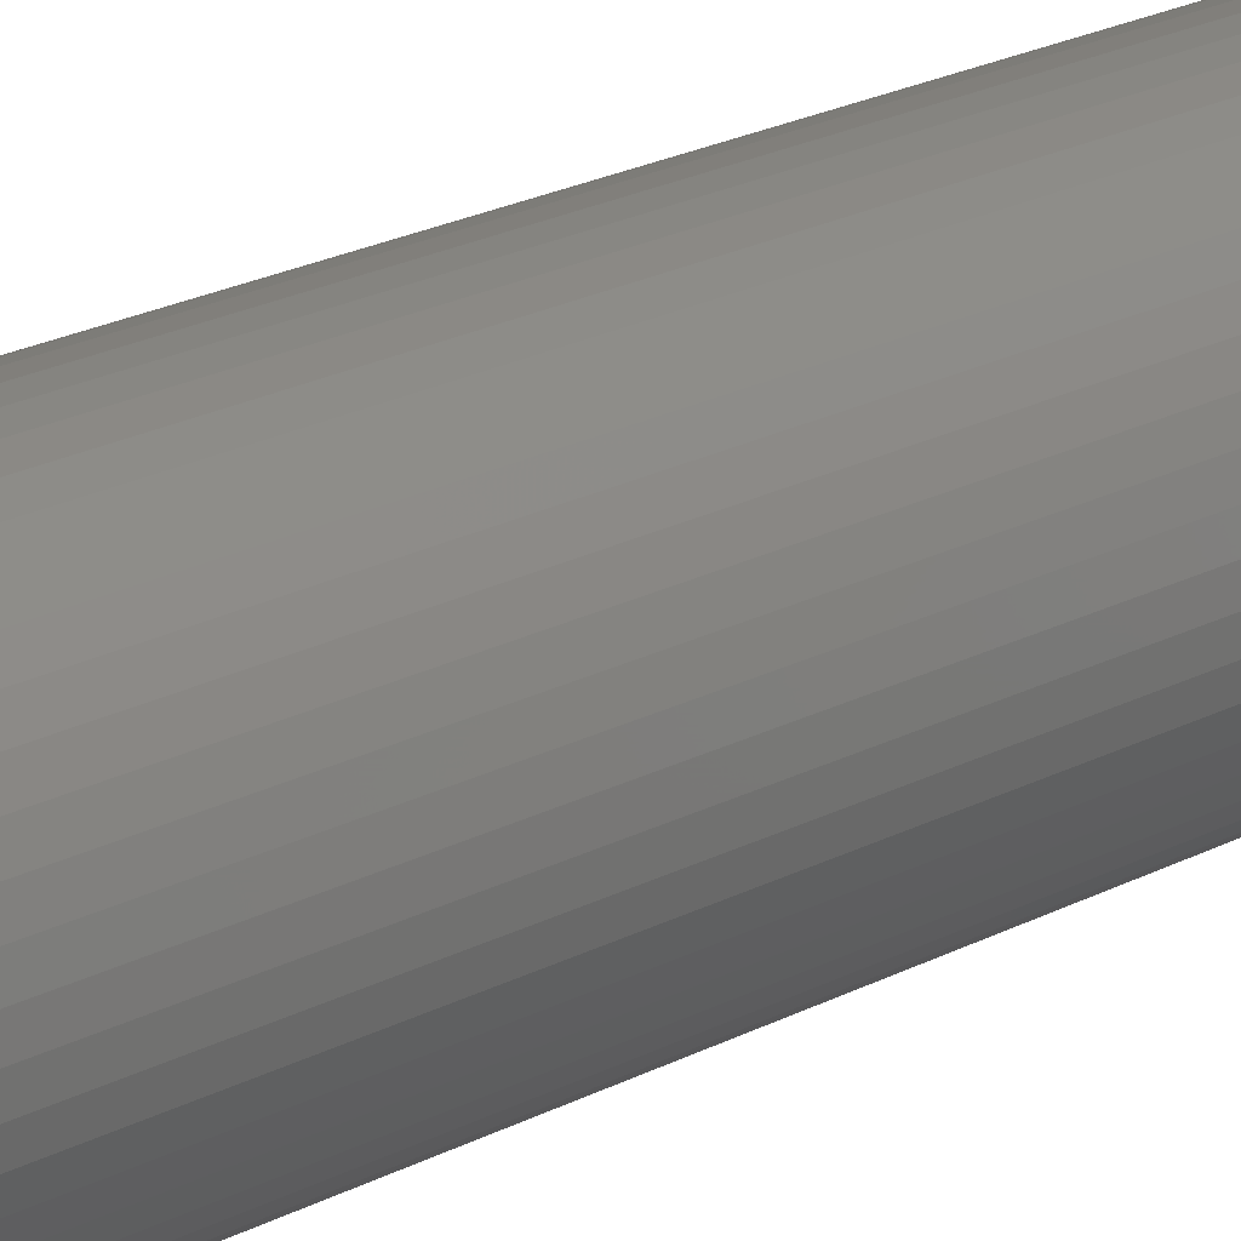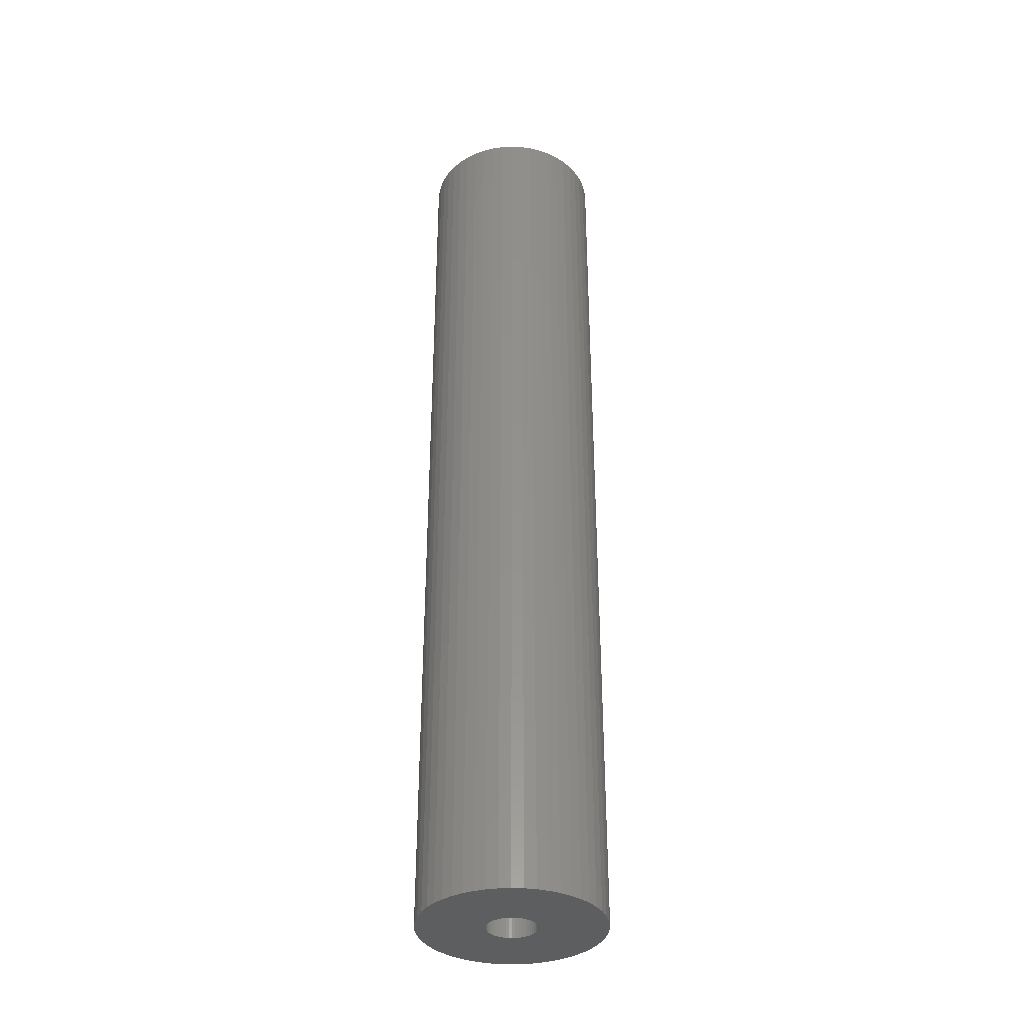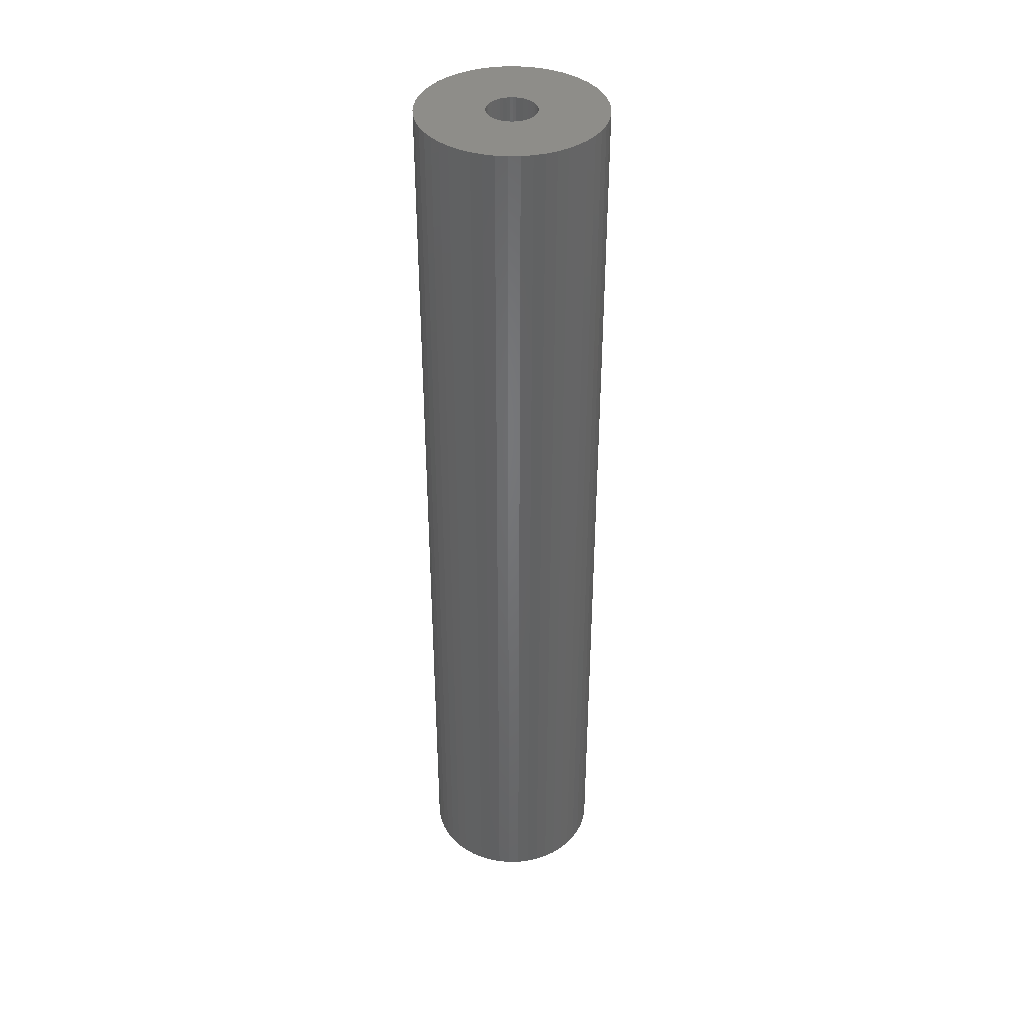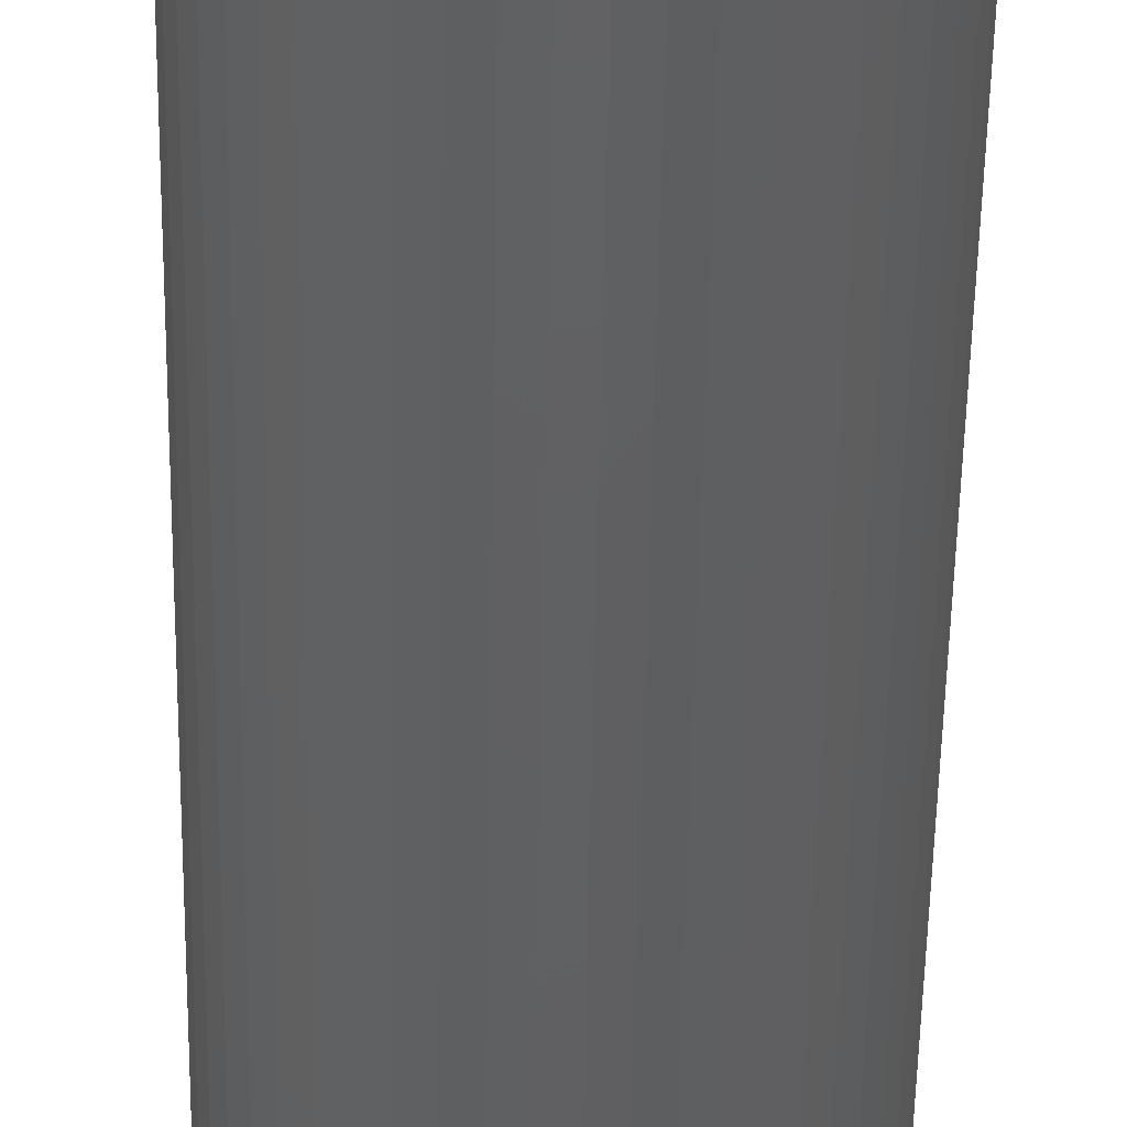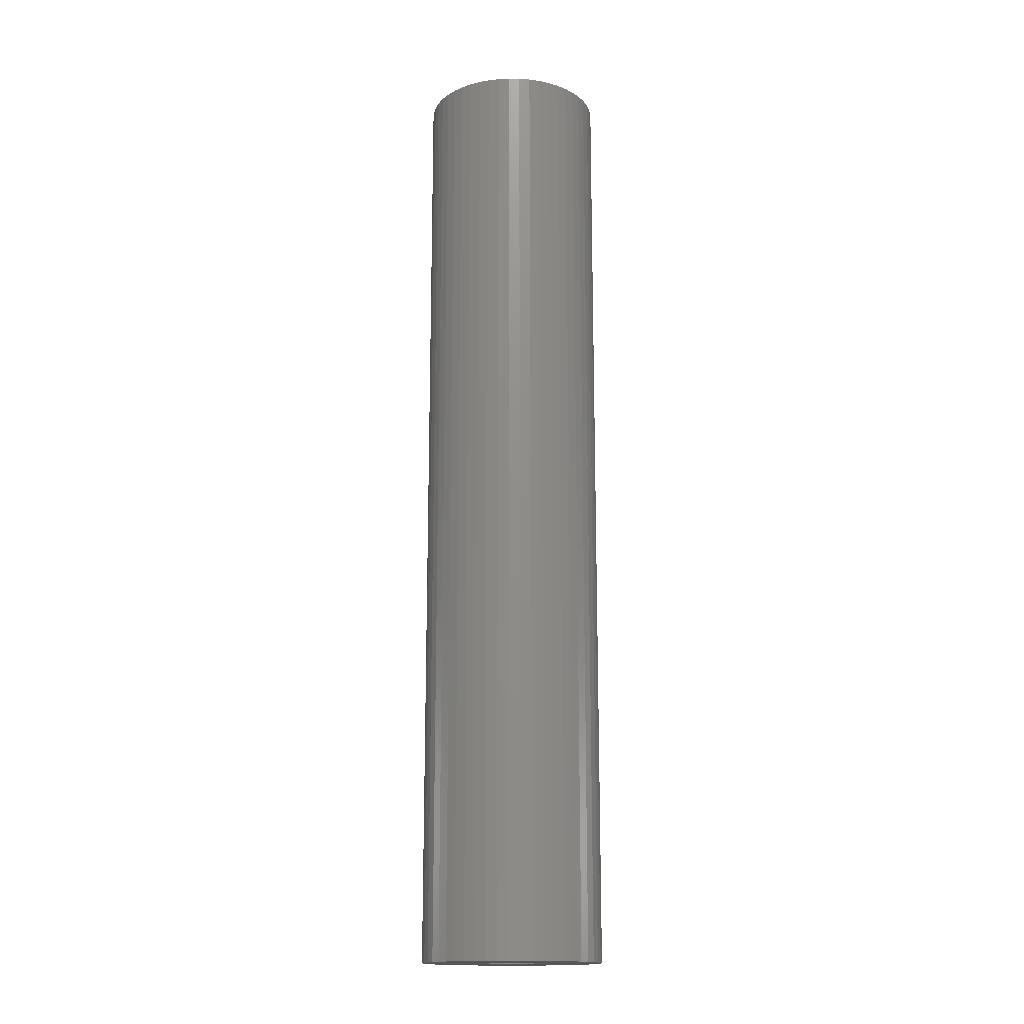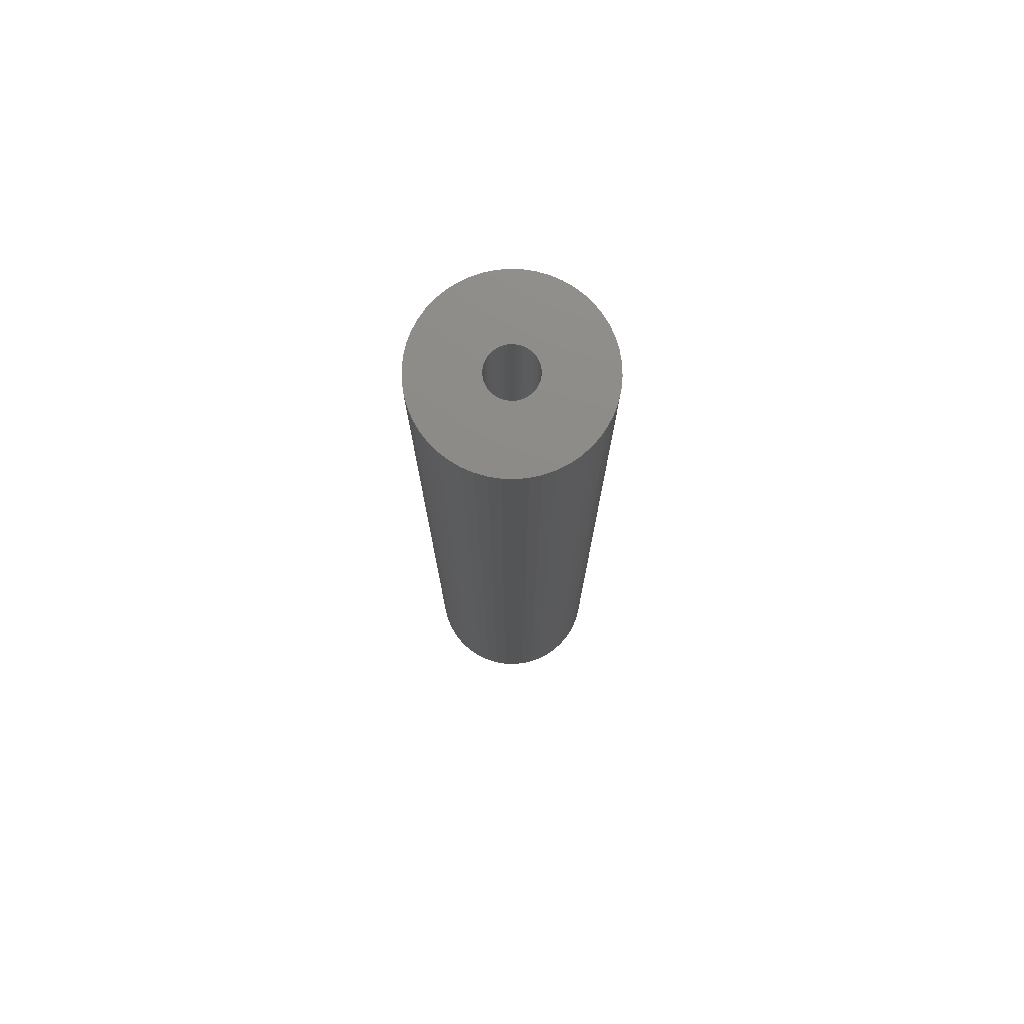
<metadata>
{"format":"stl","ext":"stl","renderer":"f3d","projection":"perspective","resolution":1024,"background":"white","views":[{"elev":19.3,"azim":-136.2,"up":"+Y"},{"elev":-35.6,"azim":-68.1,"up":"+Z"},{"elev":39.1,"azim":78.0,"up":"+Z"},{"elev":-41.9,"azim":179.2,"up":"+Y"},{"elev":-16.0,"azim":106.5,"up":"+Z"},{"elev":76.0,"azim":102.8,"up":"+Z"}]}
</metadata>
<code>
# stl→obj: 200 verts, 400 faces
v 5.75 0 30
v 5.705 0.7207 -30
v 5.705 0.7207 30
v 5.75 0 -30
v -5.75 0 -30
v -5.705 0.7207 30
v -5.705 0.7207 -30
v -5.75 0 30
v 0.361 5.739 -30
v -0.361 5.739 30
v 0.361 5.739 30
v -0.361 5.739 -30
v -0.361 -5.739 -30
v 0.361 -5.739 30
v -0.361 -5.739 30
v 0.361 -5.739 -30
v 4.192 3.936 -30
v 3.665 4.43 30
v 4.192 3.936 30
v 3.665 4.43 -30
v -3.665 4.43 -30
v -4.192 3.936 30
v -3.665 4.43 30
v -4.192 3.936 -30
v -1.777 5.469 -30
v -2.448 5.203 30
v -1.777 5.469 30
v -2.448 5.203 -30
v 5.346 2.117 30
v 5.039 2.77 -30
v 5.039 2.77 30
v 5.346 2.117 -30
v 5.569 1.43 -30
v 5.569 1.43 30
v 2.448 5.203 -30
v 1.777 5.469 30
v 2.448 5.203 30
v 1.777 5.469 -30
v 1.077 5.648 30
v 1.077 5.648 -30
v 3.081 4.855 -30
v 3.081 4.855 30
v -5.346 2.117 -30
v -5.039 2.77 30
v -5.039 2.77 -30
v -5.346 2.117 30
v -5.569 1.43 -30
v -5.569 1.43 30
v -1.077 5.648 30
v -1.077 5.648 -30
v 1.077 -5.648 30
v 1.077 -5.648 -30
v 4.652 3.38 30
v 4.652 3.38 -30
v -4.652 3.38 30
v -4.652 3.38 -30
v 1.55 0 30
v 1.538 0.1943 30
v 5.705 -0.7207 30
v 1.501 0.3855 30
v 1.538 -0.1943 30
v 1.441 0.5706 30
v 5.569 -1.43 30
v 1.358 0.7467 30
v 1.501 -0.3855 30
v 1.254 0.9111 30
v 5.346 -2.117 30
v 1.13 1.061 30
v 1.441 -0.5706 30
v 0.988 1.194 30
v 5.039 -2.77 30
v 0.8305 1.309 30
v 1.358 -0.7467 30
v 0.66 1.402 30
v 4.652 -3.38 30
v 1.254 -0.9111 30
v 0.479 1.474 30
v 0.2904 1.523 30
v 0.09732 1.547 30
v -0.09732 1.547 30
v -0.2904 1.523 30
v -0.479 1.474 30
v -0.66 1.402 30
v -0.8305 1.309 30
v -3.081 4.855 30
v -0.988 1.194 30
v -1.13 1.061 30
v -1.254 0.9111 30
v 4.192 -3.936 30
v 1.13 -1.061 30
v 3.665 -4.43 30
v 0.988 -1.194 30
v 3.081 -4.855 30
v 0.8305 -1.309 30
v 2.448 -5.203 30
v 0.66 -1.402 30
v 1.777 -5.469 30
v 0.479 -1.474 30
v 0.2904 -1.523 30
v 0.09732 -1.547 30
v -0.09732 -1.547 30
v -0.2904 -1.523 30
v -1.077 -5.648 30
v -0.479 -1.474 30
v -1.777 -5.469 30
v -0.66 -1.402 30
v -2.448 -5.203 30
v -0.8305 -1.309 30
v -3.081 -4.855 30
v -0.988 -1.194 30
v -3.665 -4.43 30
v -1.13 -1.061 30
v -4.192 -3.936 30
v -1.254 -0.9111 30
v -4.652 -3.38 30
v -1.358 -0.7467 30
v -5.039 -2.77 30
v -1.441 -0.5706 30
v -5.346 -2.117 30
v -1.501 -0.3855 30
v -5.569 -1.43 30
v -1.538 -0.1943 30
v -5.705 -0.7207 30
v -1.55 0 30
v -1.358 0.7467 30
v -1.441 0.5706 30
v -1.501 0.3855 30
v -1.538 0.1943 30
v -3.081 4.855 -30
v 5.705 -0.7207 -30
v 5.569 -1.43 -30
v -4.192 -3.936 -30
v -3.665 -4.43 -30
v -5.039 -2.77 -30
v -5.346 -2.117 -30
v -4.652 -3.38 -30
v 1.55 0 -30
v 1.538 -0.1943 -30
v 1.501 -0.3855 -30
v 5.346 -2.117 -30
v 1.538 0.1943 -30
v 1.441 -0.5706 -30
v 5.039 -2.77 -30
v 1.358 -0.7467 -30
v 4.652 -3.38 -30
v 1.501 0.3855 -30
v 1.254 -0.9111 -30
v 4.192 -3.936 -30
v 1.13 -1.061 -30
v 3.665 -4.43 -30
v 1.441 0.5706 -30
v 0.988 -1.194 -30
v 3.081 -4.855 -30
v 0.8305 -1.309 -30
v 2.448 -5.203 -30
v 1.358 0.7467 -30
v 0.66 -1.402 -30
v 1.777 -5.469 -30
v 1.254 0.9111 -30
v 0.479 -1.474 -30
v 0.2904 -1.523 -30
v 0.09732 -1.547 -30
v -0.09732 -1.547 -30
v -0.2904 -1.523 -30
v -1.077 -5.648 -30
v -0.479 -1.474 -30
v -1.777 -5.469 -30
v -0.66 -1.402 -30
v -2.448 -5.203 -30
v -0.8305 -1.309 -30
v -3.081 -4.855 -30
v -0.988 -1.194 -30
v -1.13 -1.061 -30
v -1.254 -0.9111 -30
v 1.13 1.061 -30
v 0.988 1.194 -30
v 0.8305 1.309 -30
v 0.66 1.402 -30
v 0.479 1.474 -30
v 0.2904 1.523 -30
v 0.09732 1.547 -30
v -0.09732 1.547 -30
v -0.2904 1.523 -30
v -0.479 1.474 -30
v -0.66 1.402 -30
v -0.8305 1.309 -30
v -0.988 1.194 -30
v -1.13 1.061 -30
v -1.254 0.9111 -30
v -1.358 0.7467 -30
v -1.441 0.5706 -30
v -1.501 0.3855 -30
v -1.538 0.1943 -30
v -1.55 0 -30
v -1.358 -0.7467 -30
v -1.441 -0.5706 -30
v -1.501 -0.3855 -30
v -5.569 -1.43 -30
v -1.538 -0.1943 -30
v -5.705 -0.7207 -30
f 1 2 3
f 2 1 4
f 5 6 7
f 6 5 8
f 9 10 11
f 10 9 12
f 13 14 15
f 14 13 16
f 17 18 19
f 18 17 20
f 21 22 23
f 22 21 24
f 25 26 27
f 26 25 28
f 29 30 31
f 30 29 32
f 3 33 34
f 33 3 2
f 35 36 37
f 36 35 38
f 38 39 36
f 39 38 40
f 41 37 42
f 37 41 35
f 43 44 45
f 44 43 46
f 47 46 43
f 46 47 48
f 12 49 10
f 49 12 50
f 16 51 14
f 51 16 52
f 34 32 29
f 32 34 33
f 53 17 19
f 17 53 54
f 31 54 53
f 54 31 30
f 40 11 39
f 11 40 9
f 20 42 18
f 42 20 41
f 45 55 56
f 55 45 44
f 56 22 24
f 22 56 55
f 7 48 47
f 48 7 6
f 57 1 3
f 58 3 34
f 1 57 59
f 60 34 29
f 61 59 57
f 62 29 31
f 59 61 63
f 64 31 53
f 65 63 61
f 66 53 19
f 63 65 67
f 68 19 18
f 69 67 65
f 70 18 42
f 67 69 71
f 72 42 37
f 73 71 69
f 74 37 36
f 71 73 75
f 76 75 73
f 3 58 57
f 34 60 58
f 29 62 60
f 31 64 62
f 53 66 64
f 19 68 66
f 77 36 39
f 18 70 68
f 42 72 70
f 37 74 72
f 36 77 74
f 78 39 11
f 39 78 77
f 11 79 78
f 11 80 79
f 10 80 11
f 80 10 81
f 49 81 10
f 81 49 82
f 27 82 49
f 82 27 83
f 26 83 27
f 83 26 84
f 85 84 26
f 84 85 86
f 23 86 85
f 86 23 87
f 22 87 23
f 55 88 22
f 87 22 88
f 75 76 89
f 90 89 76
f 89 90 91
f 92 91 90
f 91 92 93
f 94 93 92
f 93 94 95
f 96 95 94
f 95 96 97
f 98 97 96
f 97 98 51
f 99 51 98
f 51 99 14
f 100 14 99
f 101 14 100
f 15 101 102
f 101 15 14
f 103 102 104
f 105 104 106
f 107 106 108
f 109 108 110
f 102 103 15
f 111 110 112
f 113 112 114
f 115 114 116
f 117 116 118
f 119 118 120
f 121 120 122
f 104 105 103
f 123 122 124
f 88 55 125
f 44 125 55
f 106 107 105
f 125 44 126
f 108 109 107
f 46 126 44
f 110 111 109
f 126 46 127
f 112 113 111
f 48 127 46
f 114 115 113
f 127 48 128
f 116 117 115
f 6 128 48
f 118 119 117
f 128 6 124
f 120 121 119
f 8 124 6
f 122 123 121
f 124 8 123
f 28 85 26
f 85 28 129
f 129 23 85
f 23 129 21
f 50 27 49
f 27 50 25
f 59 4 1
f 4 59 130
f 63 130 59
f 130 63 131
f 132 111 113
f 111 132 133
f 134 119 135
f 119 134 117
f 136 117 134
f 117 136 115
f 137 4 130
f 138 130 131
f 4 137 2
f 139 131 140
f 141 2 137
f 142 140 143
f 2 141 33
f 144 143 145
f 146 33 141
f 147 145 148
f 33 146 32
f 149 148 150
f 151 32 146
f 152 150 153
f 32 151 30
f 154 153 155
f 156 30 151
f 157 155 158
f 30 156 54
f 159 54 156
f 130 138 137
f 131 139 138
f 140 142 139
f 143 144 142
f 145 147 144
f 148 149 147
f 160 158 52
f 150 152 149
f 153 154 152
f 155 157 154
f 158 160 157
f 161 52 16
f 52 161 160
f 16 162 161
f 16 163 162
f 13 163 16
f 163 13 164
f 165 164 13
f 164 165 166
f 167 166 165
f 166 167 168
f 169 168 167
f 168 169 170
f 171 170 169
f 170 171 172
f 133 172 171
f 172 133 173
f 132 173 133
f 136 174 132
f 173 132 174
f 54 159 17
f 175 17 159
f 17 175 20
f 176 20 175
f 20 176 41
f 177 41 176
f 41 177 35
f 178 35 177
f 35 178 38
f 179 38 178
f 38 179 40
f 180 40 179
f 40 180 9
f 181 9 180
f 182 9 181
f 12 182 183
f 182 12 9
f 50 183 184
f 25 184 185
f 28 185 186
f 129 186 187
f 183 50 12
f 21 187 188
f 24 188 189
f 56 189 190
f 45 190 191
f 43 191 192
f 47 192 193
f 184 25 50
f 7 193 194
f 174 136 195
f 134 195 136
f 185 28 25
f 195 134 196
f 186 129 28
f 135 196 134
f 187 21 129
f 196 135 197
f 188 24 21
f 198 197 135
f 189 56 24
f 197 198 199
f 190 45 56
f 200 199 198
f 191 43 45
f 199 200 194
f 192 47 43
f 5 194 200
f 193 7 47
f 194 5 7
f 155 93 95
f 93 155 153
f 71 140 67
f 140 71 143
f 132 115 136
f 115 132 113
f 135 121 198
f 121 135 119
f 150 89 91
f 89 150 148
f 158 95 97
f 95 158 155
f 52 97 51
f 97 52 158
f 75 143 71
f 143 75 145
f 89 145 75
f 145 89 148
f 67 131 63
f 131 67 140
f 165 15 103
f 15 165 13
f 169 105 107
f 105 169 167
f 133 109 111
f 109 133 171
f 198 123 200
f 123 198 121
f 200 8 5
f 8 200 123
f 153 91 93
f 91 153 150
f 167 103 105
f 103 167 165
f 171 107 109
f 107 171 169
f 151 64 156
f 64 151 62
f 156 66 159
f 66 156 64
f 179 74 77
f 74 179 178
f 185 82 83
f 82 185 184
f 126 190 125
f 190 126 191
f 139 61 138
f 61 139 65
f 181 78 79
f 78 181 180
f 177 70 72
f 70 177 176
f 128 192 127
f 192 128 193
f 88 188 87
f 188 88 189
f 186 83 84
f 83 186 185
f 184 81 82
f 81 184 183
f 137 58 141
f 58 137 57
f 142 65 139
f 65 142 69
f 172 112 110
f 112 172 173
f 116 196 118
f 196 116 195
f 161 100 99
f 100 161 162
f 152 94 92
f 94 152 154
f 141 60 146
f 60 141 58
f 146 62 151
f 62 146 60
f 176 68 70
f 68 176 175
f 159 68 175
f 68 159 66
f 182 79 80
f 79 182 181
f 180 77 78
f 77 180 179
f 178 72 74
f 72 178 177
f 124 193 128
f 193 124 194
f 127 191 126
f 191 127 192
f 125 189 88
f 189 125 190
f 183 80 81
f 80 183 182
f 187 84 86
f 84 187 186
f 188 86 87
f 86 188 187
f 138 57 137
f 57 138 61
f 147 73 144
f 73 147 76
f 112 174 114
f 174 112 173
f 160 99 98
f 99 160 161
f 144 69 142
f 69 144 73
f 164 104 102
f 104 164 166
f 163 102 101
f 102 163 164
f 122 194 124
f 194 122 199
f 118 197 120
f 197 118 196
f 154 96 94
f 96 154 157
f 149 76 147
f 76 149 90
f 162 101 100
f 101 162 163
f 168 108 106
f 108 168 170
f 120 199 122
f 199 120 197
f 114 195 116
f 195 114 174
f 157 98 96
f 98 157 160
f 149 92 90
f 92 149 152
f 170 110 108
f 110 170 172
f 166 106 104
f 106 166 168

</code>
